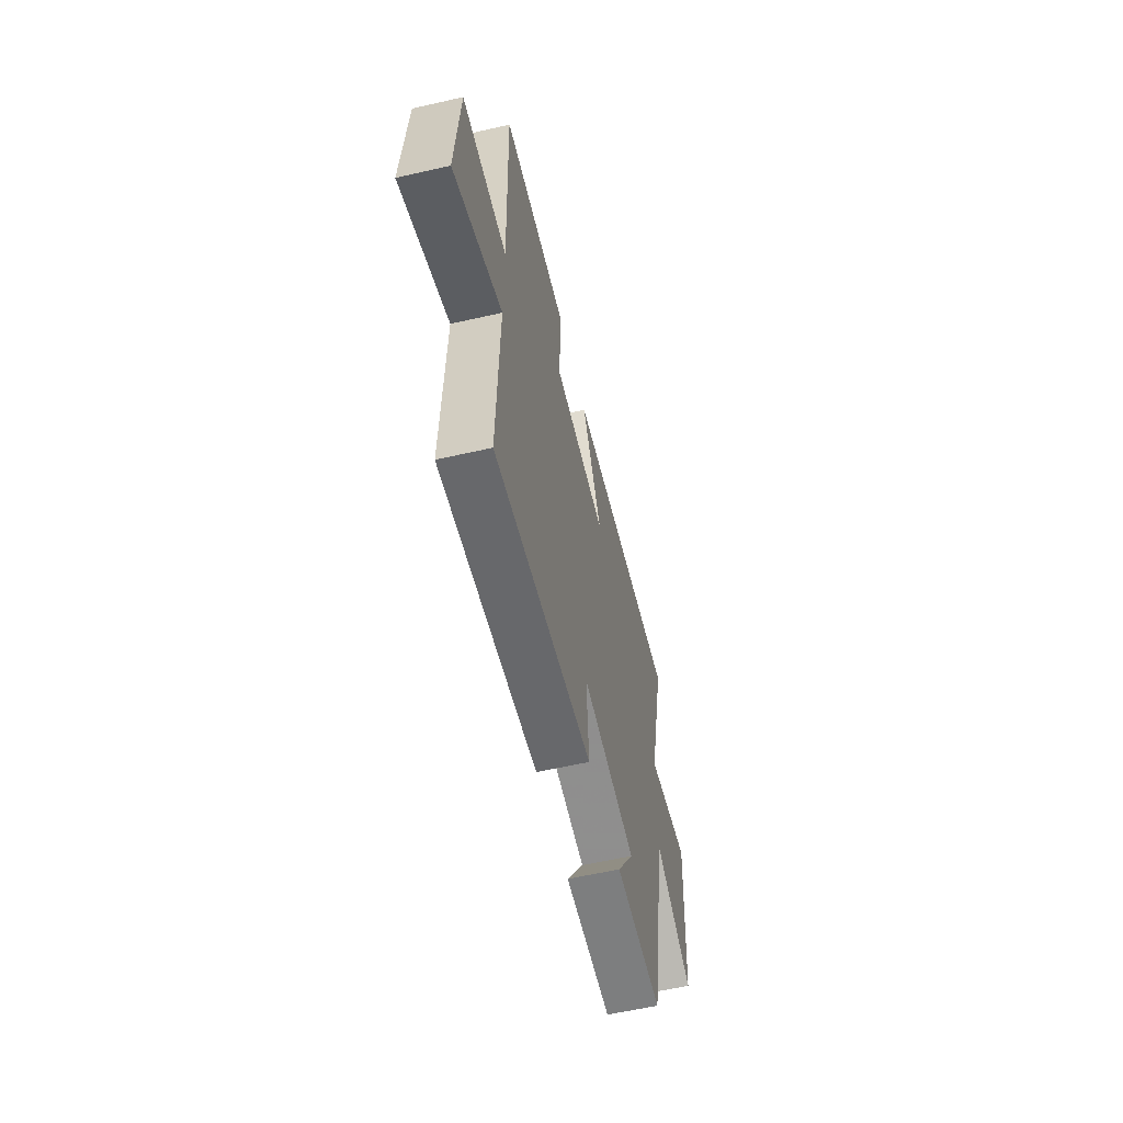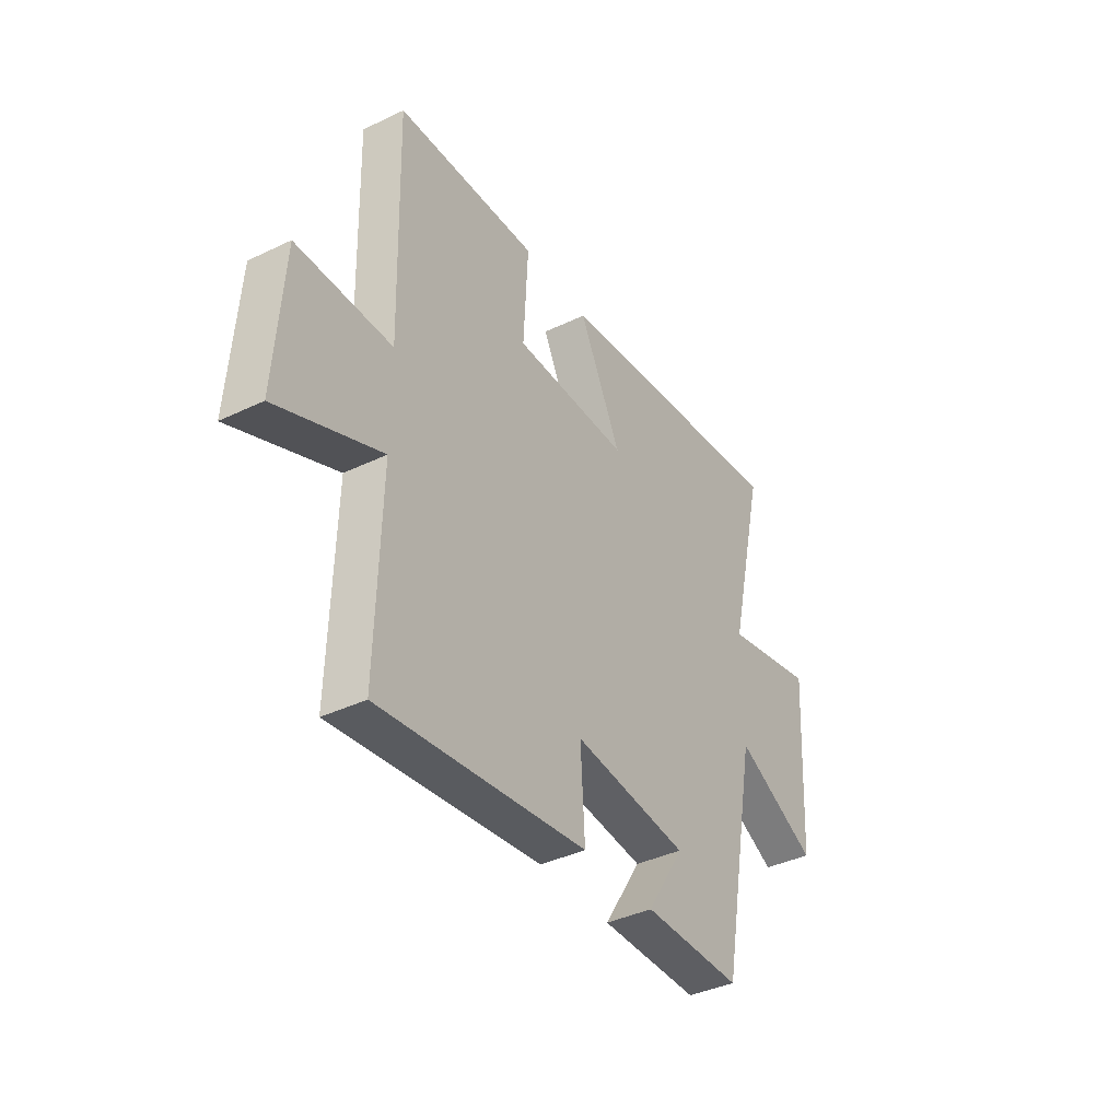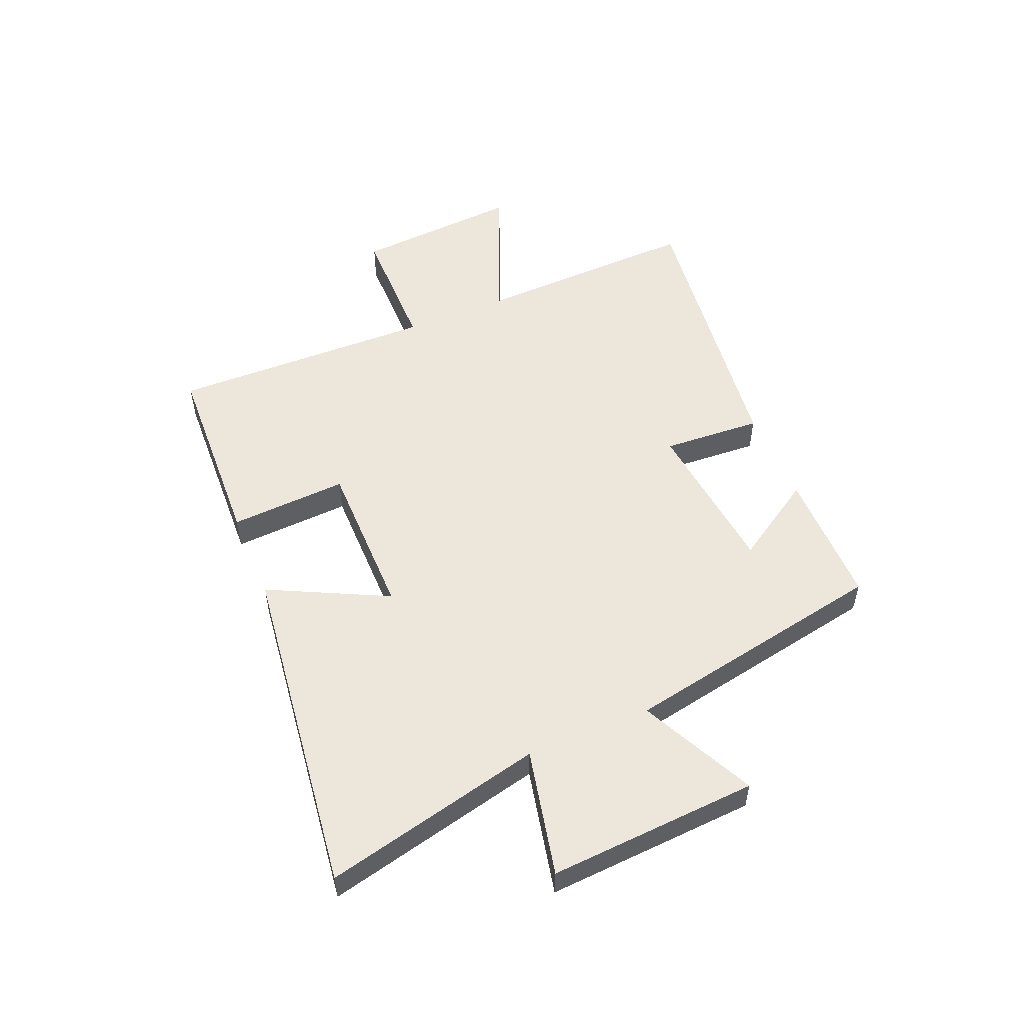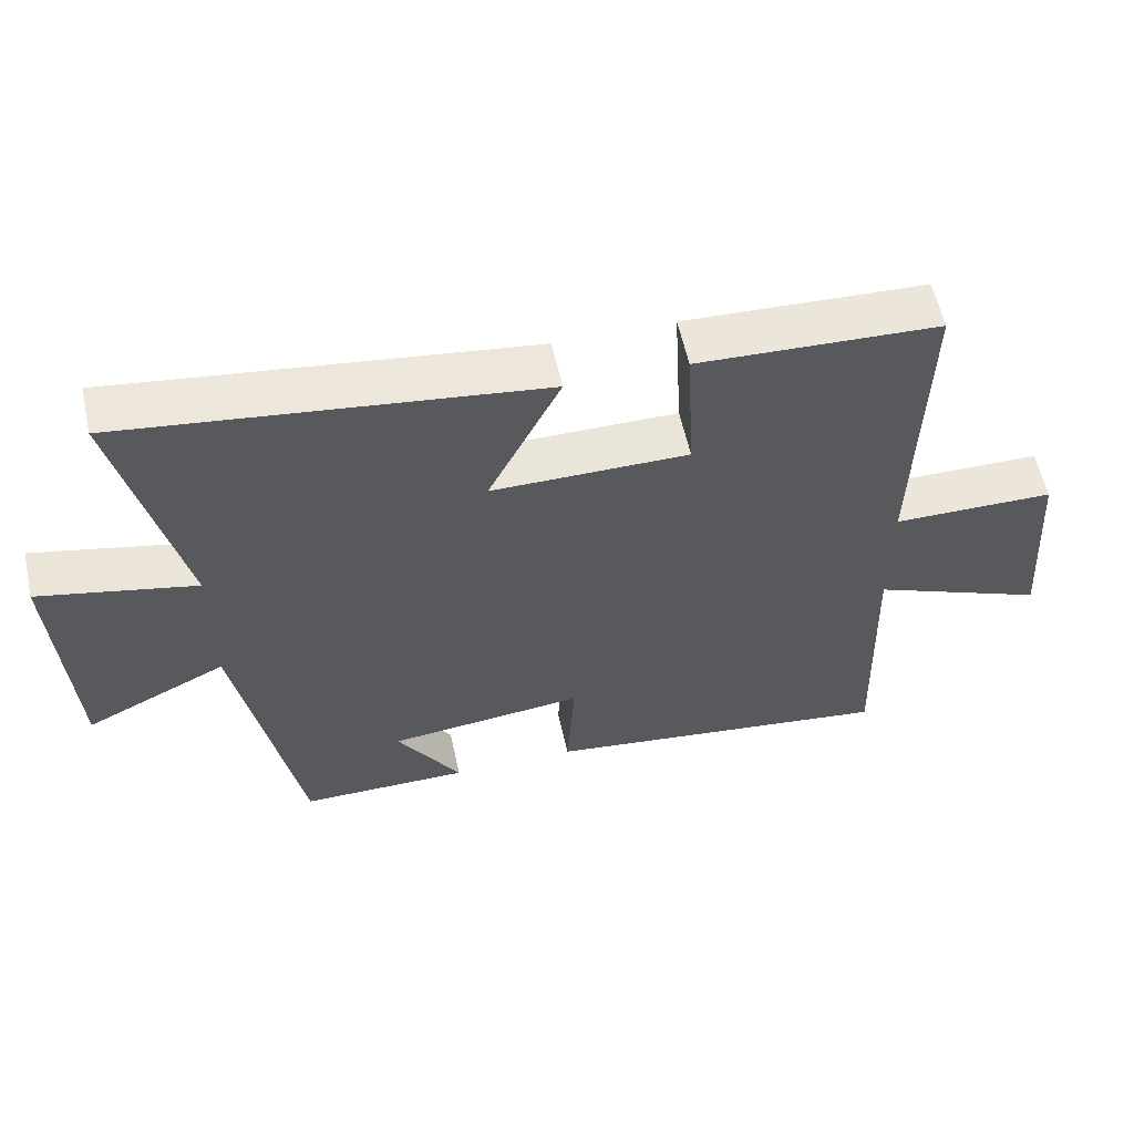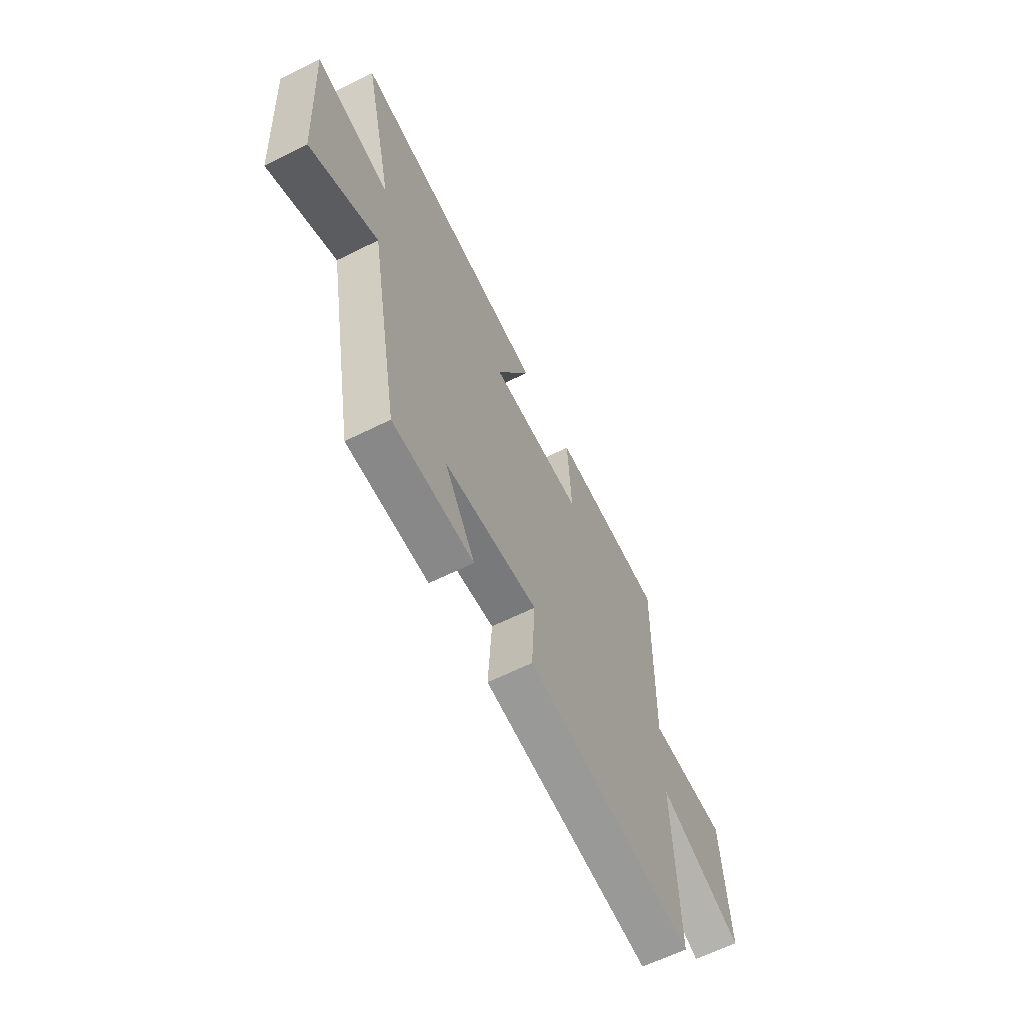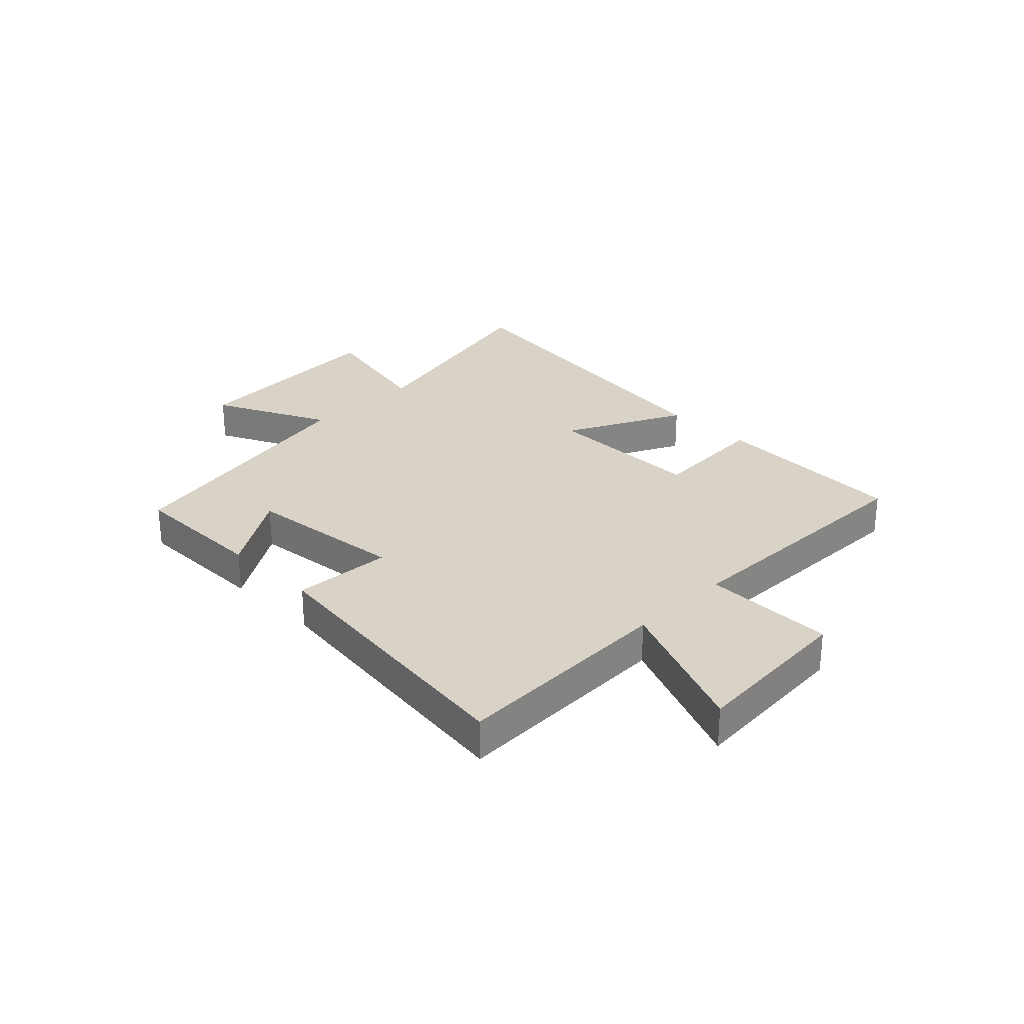
<metadata>
{"format":"obj","ext":"obj","renderer":"f3d","projection":"perspective","resolution":1024,"background":"white","views":[{"elev":-59.3,"azim":-76.8,"up":"+Z"},{"elev":-38.9,"azim":-58.9,"up":"+Z"},{"elev":53.0,"azim":67.2,"up":"+Y"},{"elev":58.1,"azim":167.7,"up":"+Z"},{"elev":-62.9,"azim":116.7,"up":"+Z"},{"elev":28.0,"azim":-135.1,"up":"+Y"}]}
</metadata>
<code>
v 0.412 0.07 -0.5
v 0.171 0.07 -0.5
v 0.262 0.07 -0.356
v -0.018 0.07 -0.326
v -0.007 0.07 -0.5
v -0.511 0.07 -0.563
v -0.5 0.07 -0.17
v -0.751 0.07 -0.274
v -0.731 0.07 0.018
v -0.5 0.07 0.02
v -0.511 0.07 0.485
v -0.167 0.07 0.5
v -0.178 0.07 0.293
v 0.102 0.07 0.293
v -0.001 0.07 0.5
v 0.59 0.07 0.576
v 0.5 0.07 0.19
v 0.723 0.07 0.239
v 0.701 0.07 -0.129
v 0.5 0.07 -0.032
v 0.412 0 -0.5
v 0.171 0 -0.5
v 0.262 0 -0.356
v -0.018 0 -0.326
v -0.007 0 -0.5
v -0.511 0 -0.563
v -0.5 0 -0.17
v -0.751 0 -0.274
v -0.731 0 0.018
v -0.5 0 0.02
v -0.511 0 0.485
v -0.167 0 0.5
v -0.178 0 0.293
v 0.102 0 0.293
v -0.001 0 0.5
v 0.59 0 0.576
v 0.5 0 0.19
v 0.723 0 0.239
v 0.701 0 -0.129
v 0.5 0 -0.032
f 17 18 19 20
f 17 20 1
f 14 15 16 17
f 13 14 17 1
f 10 11 12 13
f 7 8 9 10
f 7 10 13
f 6 7 13
f 5 6 13
f 4 5 13
f 3 4 13
f 1 2 3
f 1 3 13
f 40 39 38 37
f 21 40 37
f 37 36 35 34
f 21 37 34 33
f 33 32 31 30
f 30 29 28 27
f 33 30 27
f 33 27 26
f 33 26 25
f 33 25 24
f 33 24 23
f 23 22 21
f 33 23 21
f 1 21 22 2
f 2 22 23 3
f 3 23 24 4
f 4 24 25 5
f 5 25 26 6
f 6 26 27 7
f 7 27 28 8
f 8 28 29 9
f 9 29 30 10
f 10 30 31 11
f 11 31 32 12
f 12 32 33 13
f 13 33 34 14
f 14 34 35 15
f 15 35 36 16
f 16 36 37 17
f 17 37 38 18
f 18 38 39 19
f 19 39 40 20
f 20 40 21 1

</code>
